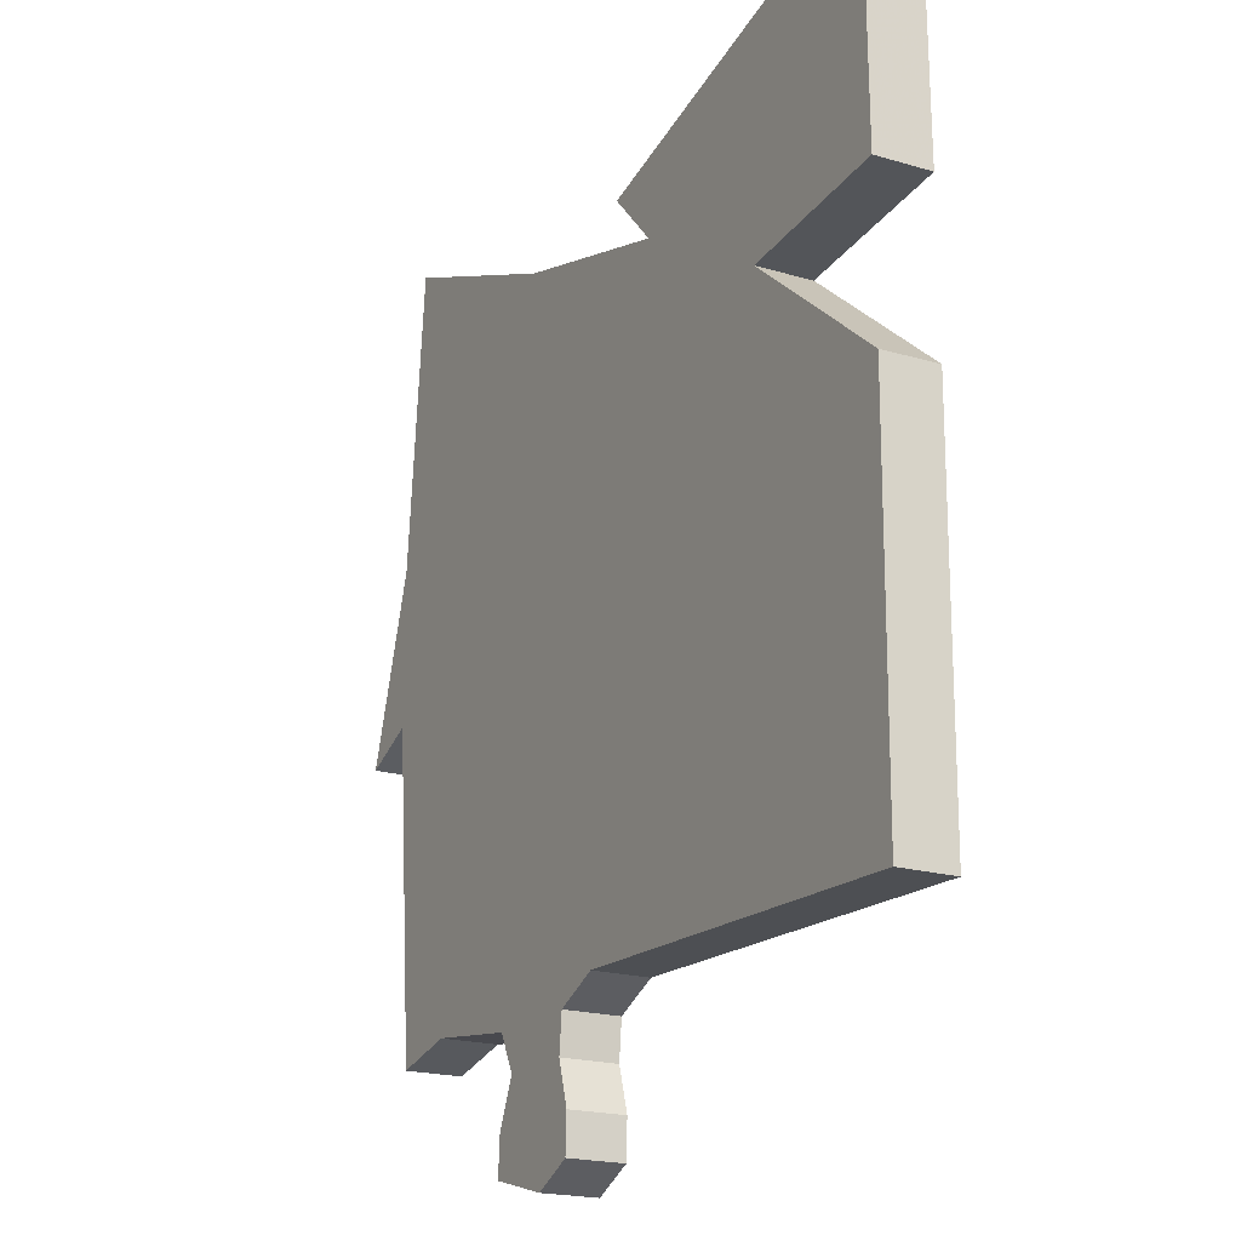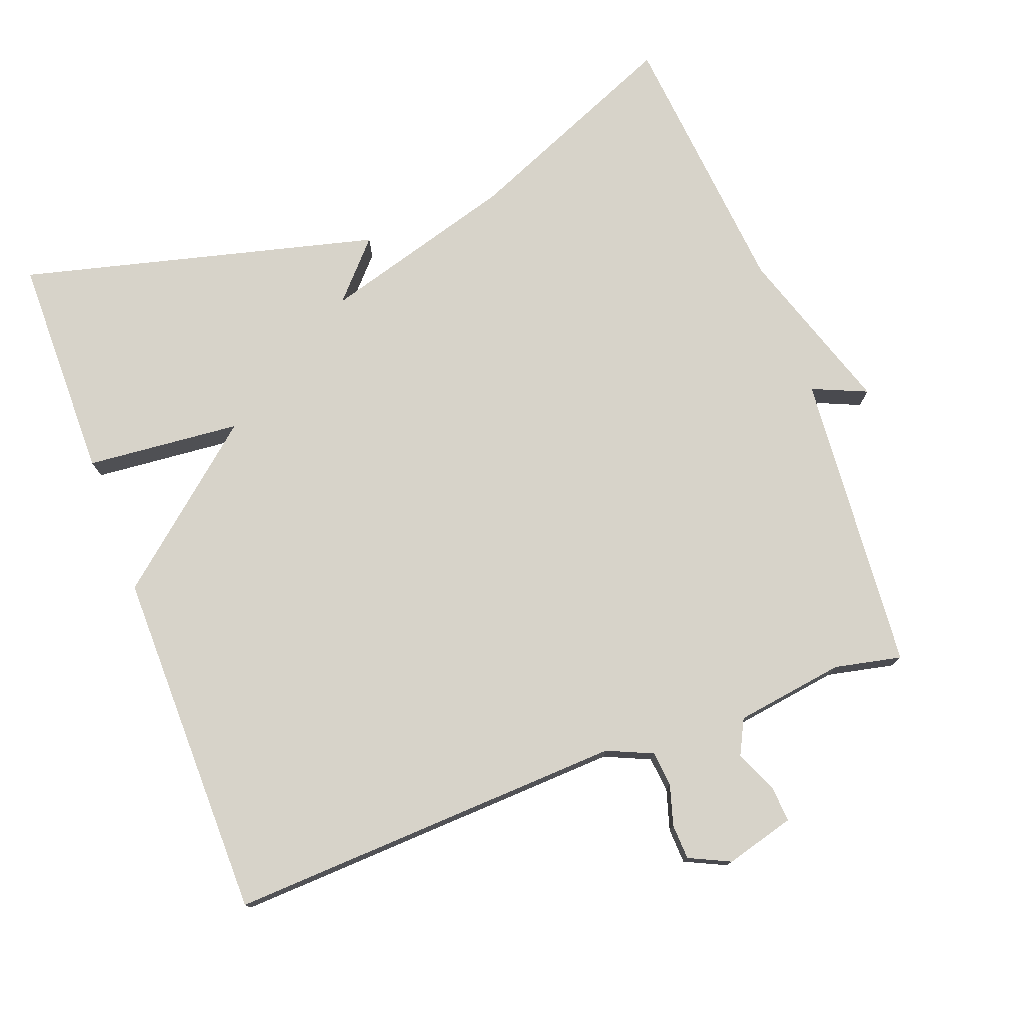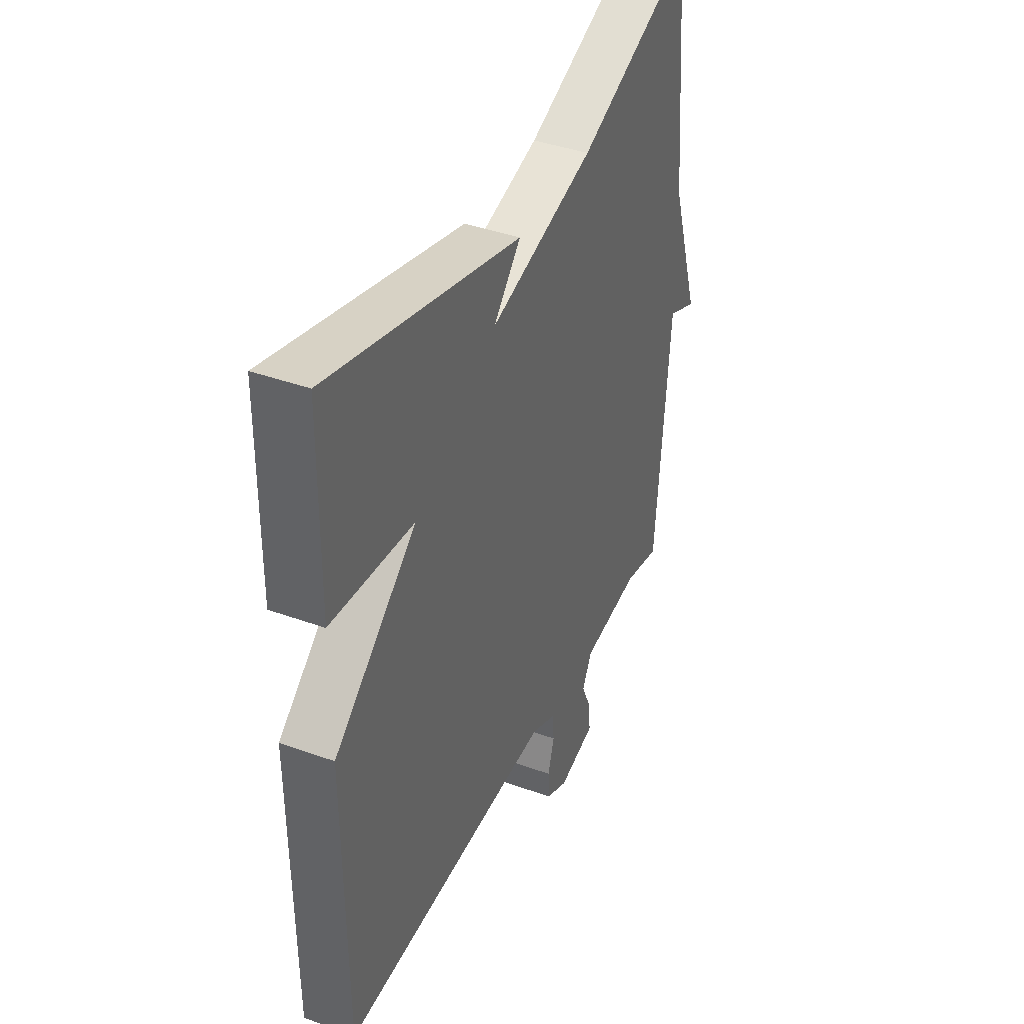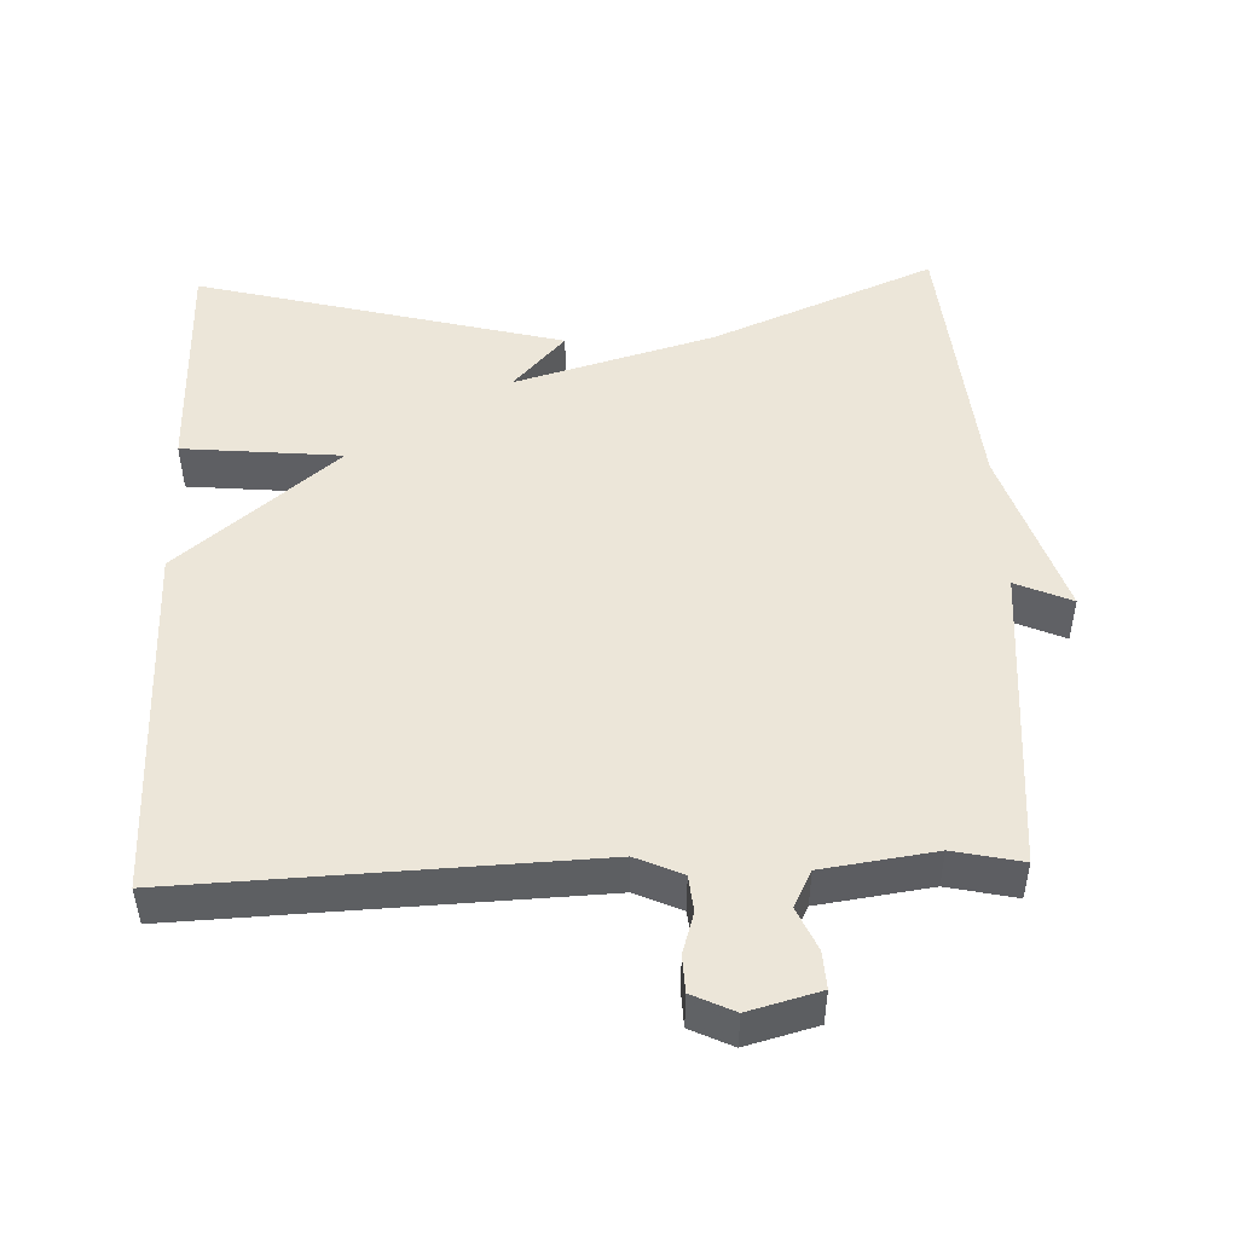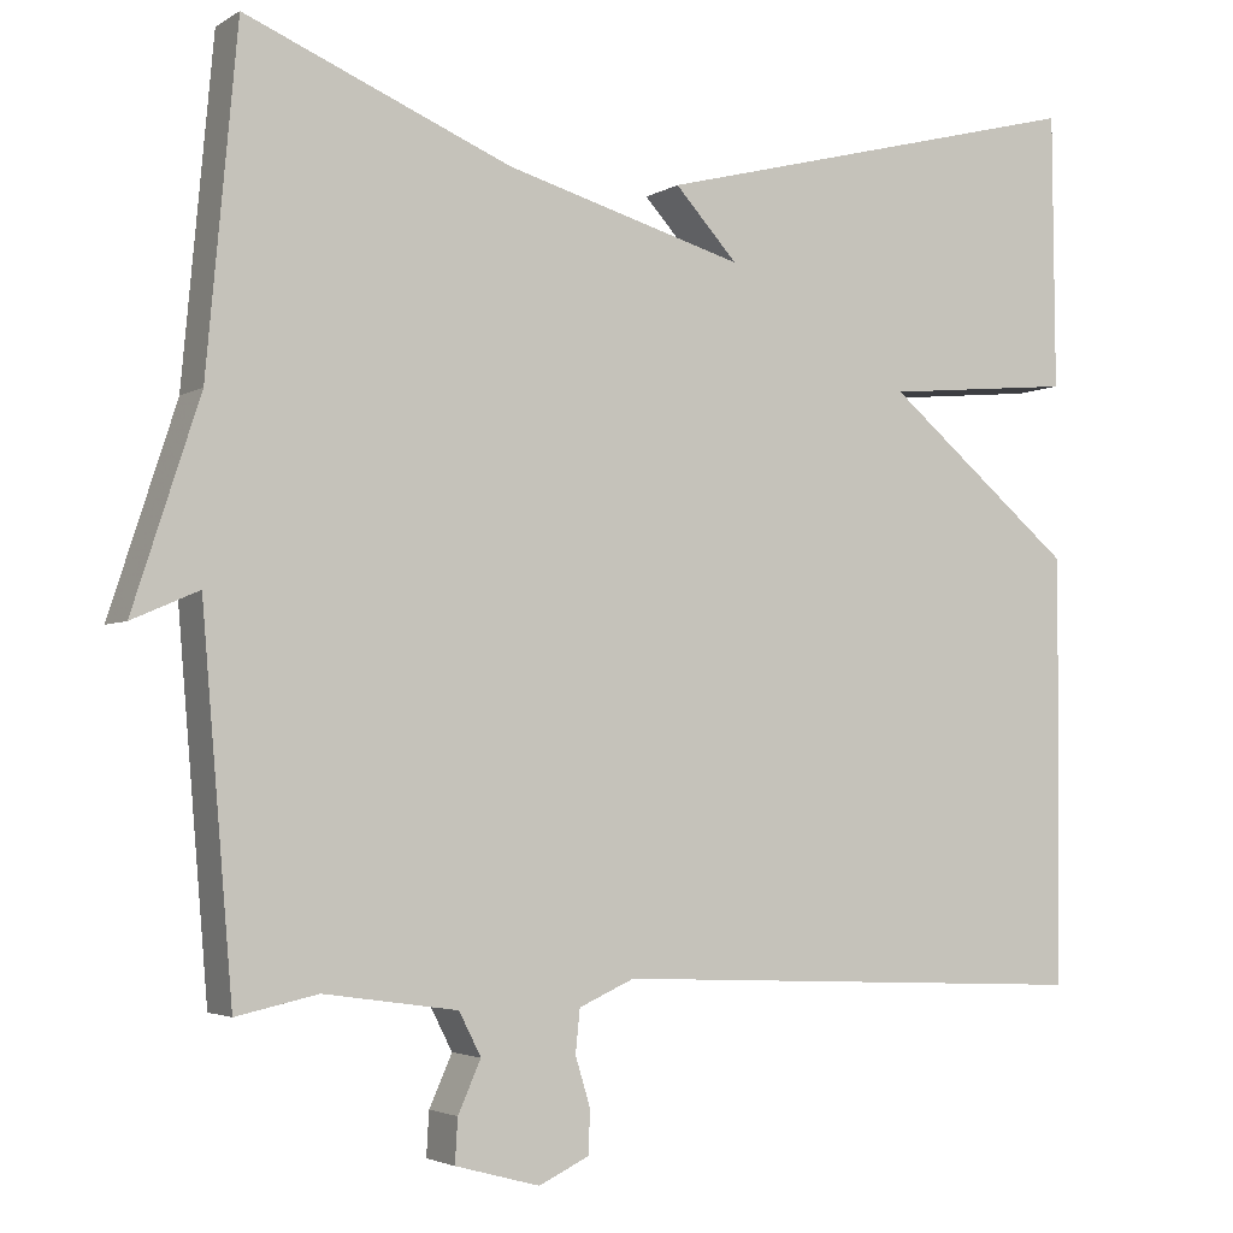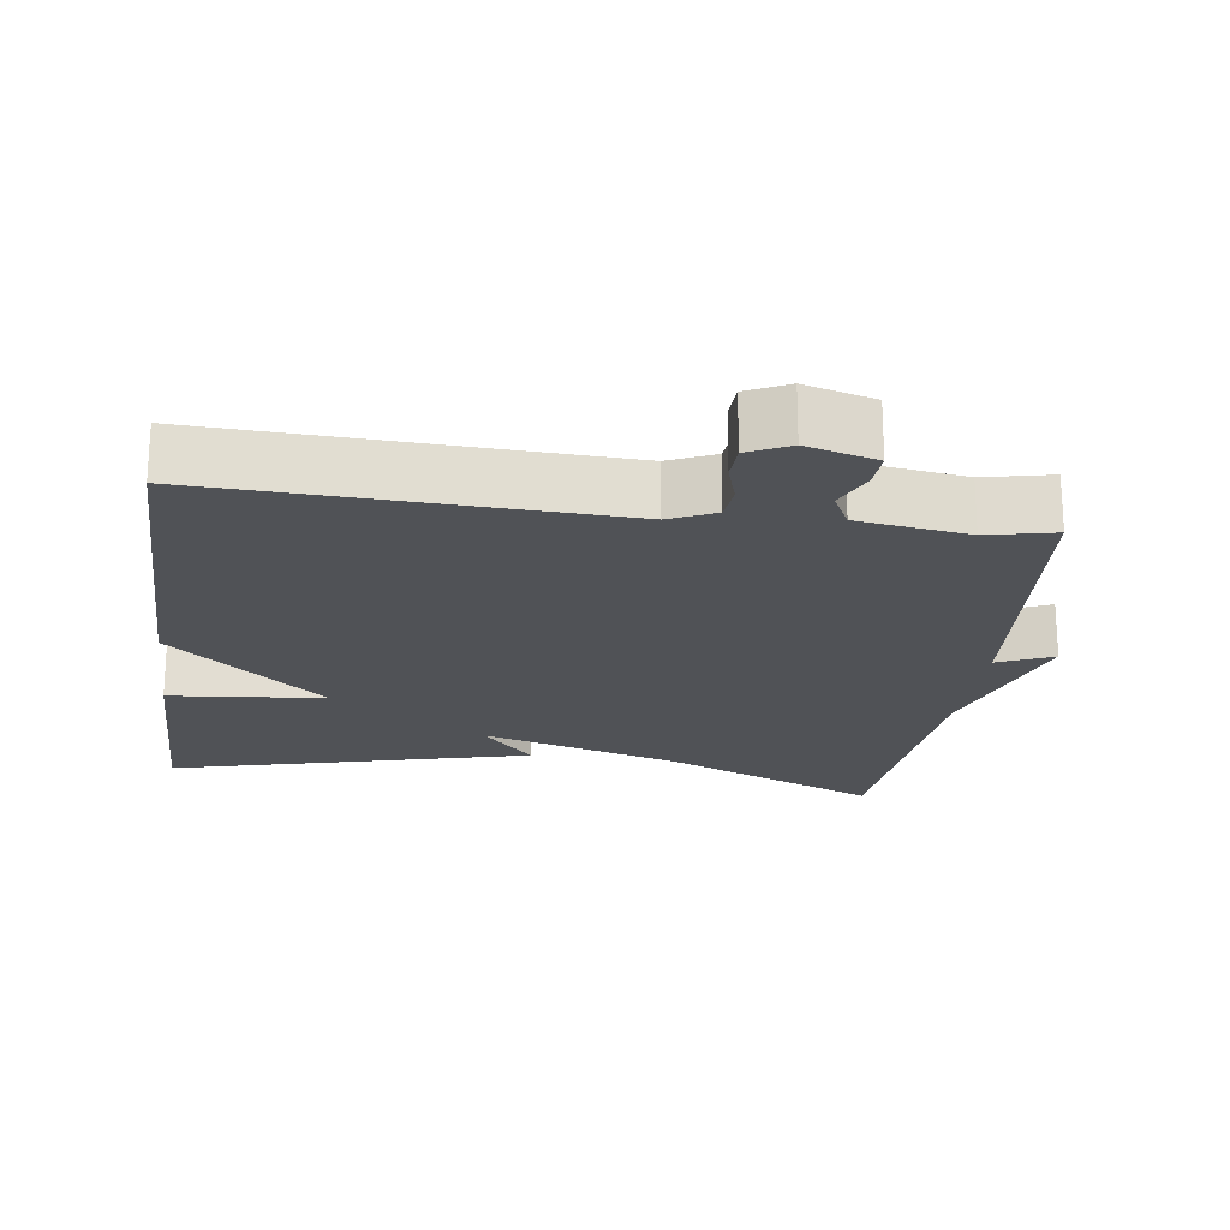
<metadata>
{"format":"obj","ext":"obj","renderer":"f3d","projection":"perspective","resolution":1024,"background":"white","views":[{"elev":-20.0,"azim":61.5,"up":"+Z"},{"elev":76.4,"azim":159.4,"up":"+Y"},{"elev":40.0,"azim":114.1,"up":"+Z"},{"elev":48.9,"azim":178.0,"up":"+Y"},{"elev":-3.3,"azim":-28.2,"up":"+Z"},{"elev":-21.1,"azim":172.3,"up":"+Y"}]}
</metadata>
<code>
v -0.5 0.07 -0.5
v -0.535 0.07 -0.081
v -0.611 0.07 -0.114
v -0.535 0.07 0.119
v -0.5 0.07 0.5
v -0.198 0.07 0.373
v 0.073 0.07 0.295
v 0.002 0.07 0.373
v 0.5 0.07 0.5
v 0.503 0.07 0.187
v 0.288 0.07 0.167
v 0.503 0.07 -0.013
v 0.5 0.07 -0.5
v -0.053 0.07 -0.476
v -0.116 0.07 -0.504
v -0.121 0.07 -0.553
v -0.104 0.07 -0.609
v -0.106 0.07 -0.658
v -0.163 0.07 -0.685
v -0.259 0.07 -0.659
v -0.256 0.07 -0.609
v -0.23 0.07 -0.551
v -0.255 0.07 -0.502
v -0.407 0.07 -0.48
v -0.5 0 -0.5
v -0.535 0 -0.081
v -0.611 0 -0.114
v -0.535 0 0.119
v -0.5 0 0.5
v -0.198 0 0.373
v 0.073 0 0.295
v 0.002 0 0.373
v 0.5 0 0.5
v 0.503 0 0.187
v 0.288 0 0.167
v 0.503 0 -0.013
v 0.5 0 -0.5
v -0.053 0 -0.476
v -0.116 0 -0.504
v -0.121 0 -0.553
v -0.104 0 -0.609
v -0.106 0 -0.658
v -0.163 0 -0.685
v -0.259 0 -0.659
v -0.256 0 -0.609
v -0.23 0 -0.551
v -0.255 0 -0.502
v -0.407 0 -0.48
f 20 21 22
f 19 20 22
f 18 19 22
f 17 18 22
f 16 17 22
f 15 16 22 23
f 14 15 23 24
f 11 12 13 14
f 9 10 11
f 8 9 11
f 7 8 11
f 11 14 24
f 7 11 24
f 6 7 24
f 24 1 2
f 6 24 2
f 5 6 2
f 4 5 2
f 2 3 4
f 46 45 44
f 46 44 43
f 46 43 42
f 46 42 41
f 46 41 40
f 47 46 40 39
f 48 47 39 38
f 38 37 36 35
f 35 34 33
f 35 33 32
f 35 32 31
f 48 38 35
f 48 35 31
f 48 31 30
f 26 25 48
f 26 48 30
f 26 30 29
f 26 29 28
f 28 27 26
f 1 25 26 2
f 2 26 27 3
f 3 27 28 4
f 4 28 29 5
f 5 29 30 6
f 6 30 31 7
f 7 31 32 8
f 8 32 33 9
f 9 33 34 10
f 10 34 35 11
f 11 35 36 12
f 12 36 37 13
f 13 37 38 14
f 14 38 39 15
f 15 39 40 16
f 16 40 41 17
f 17 41 42 18
f 18 42 43 19
f 19 43 44 20
f 20 44 45 21
f 21 45 46 22
f 22 46 47 23
f 23 47 48 24
f 24 48 25 1

</code>
